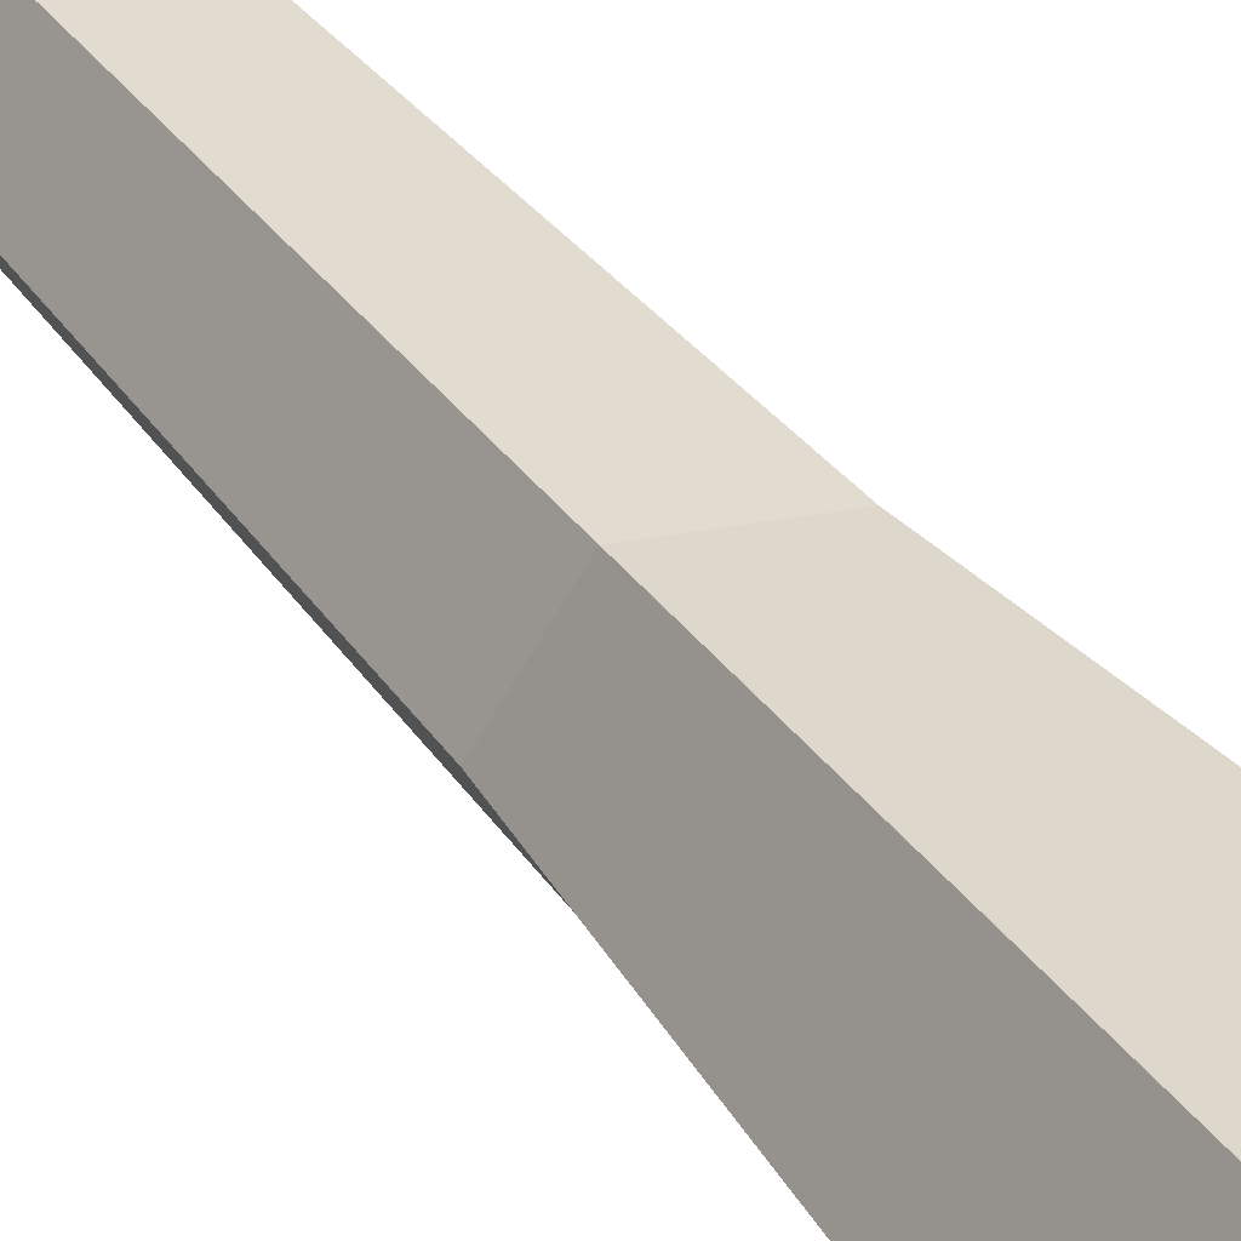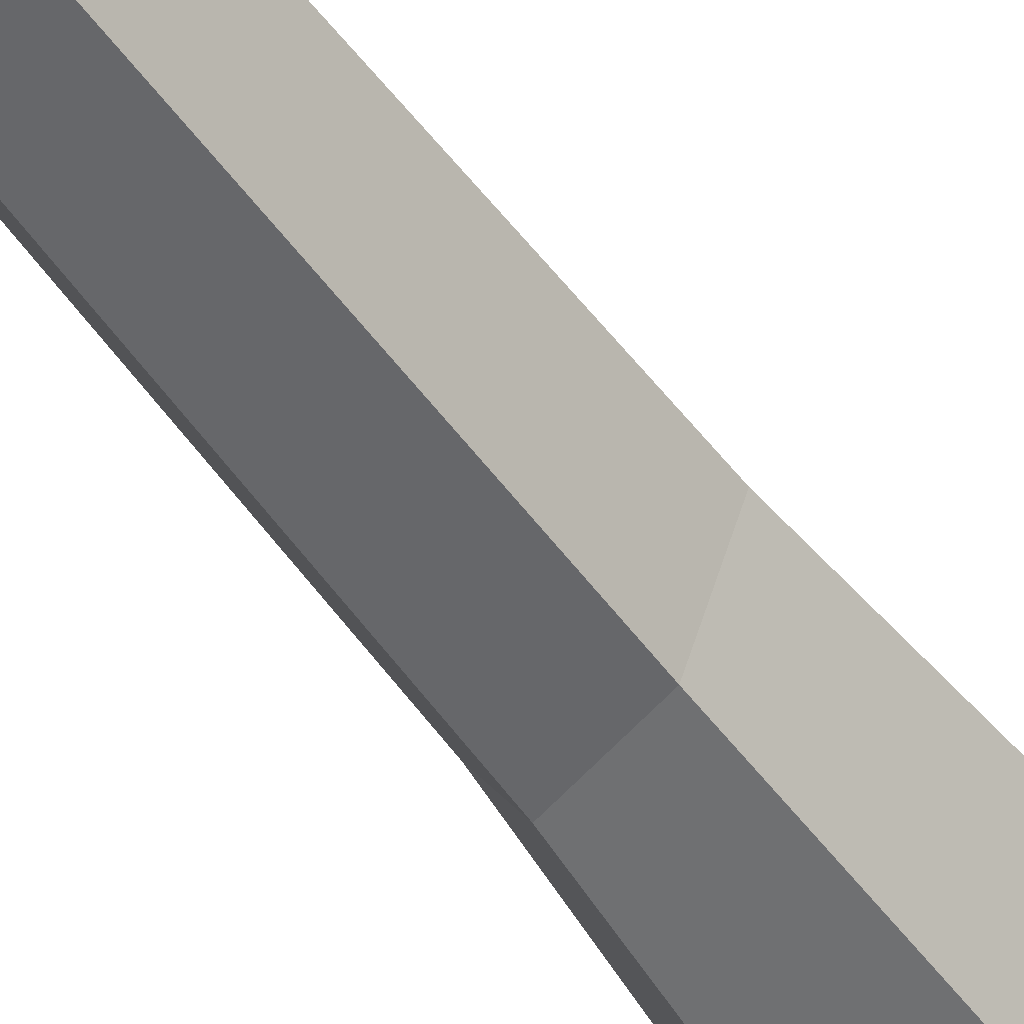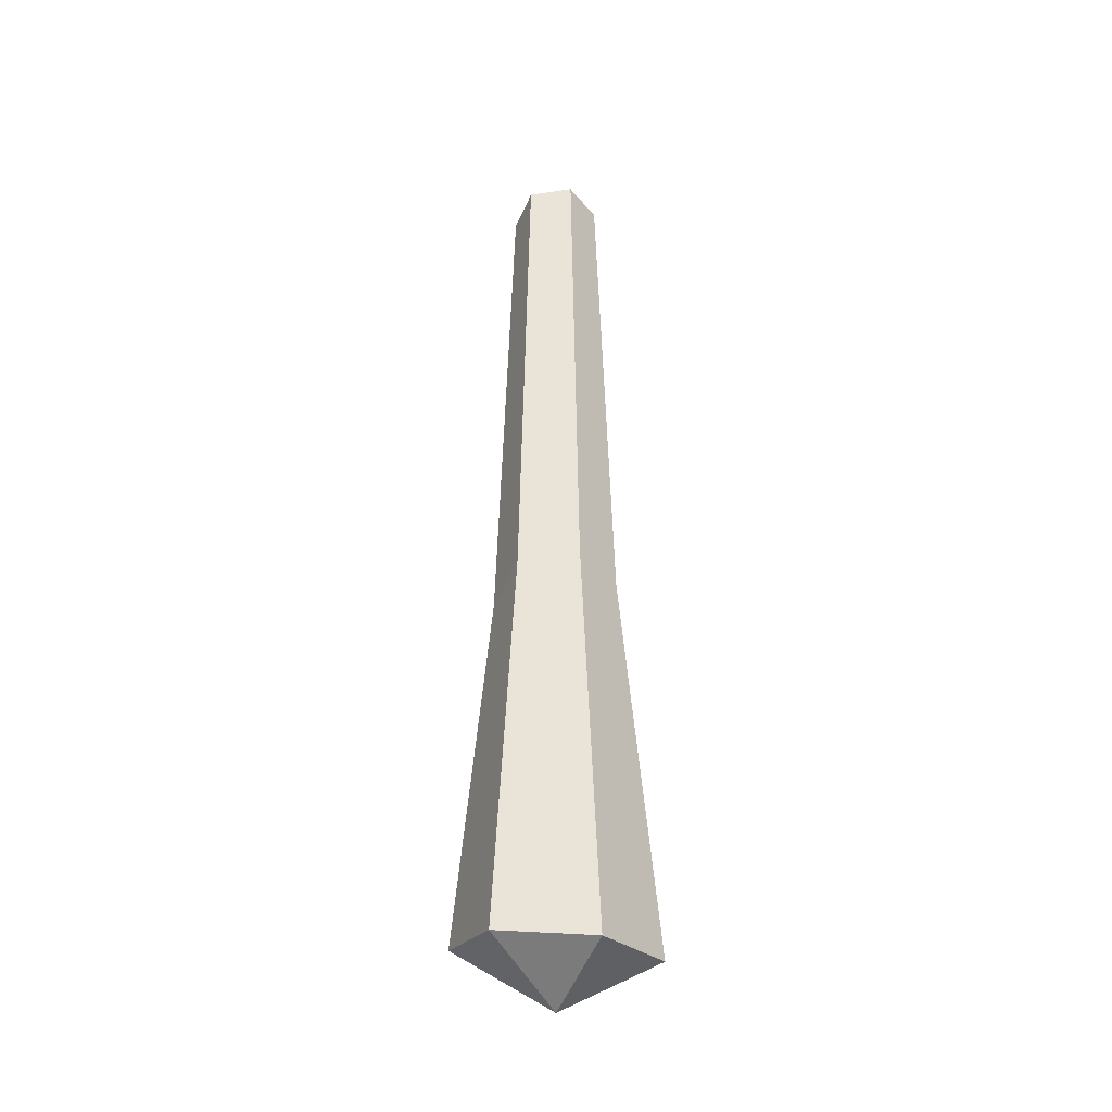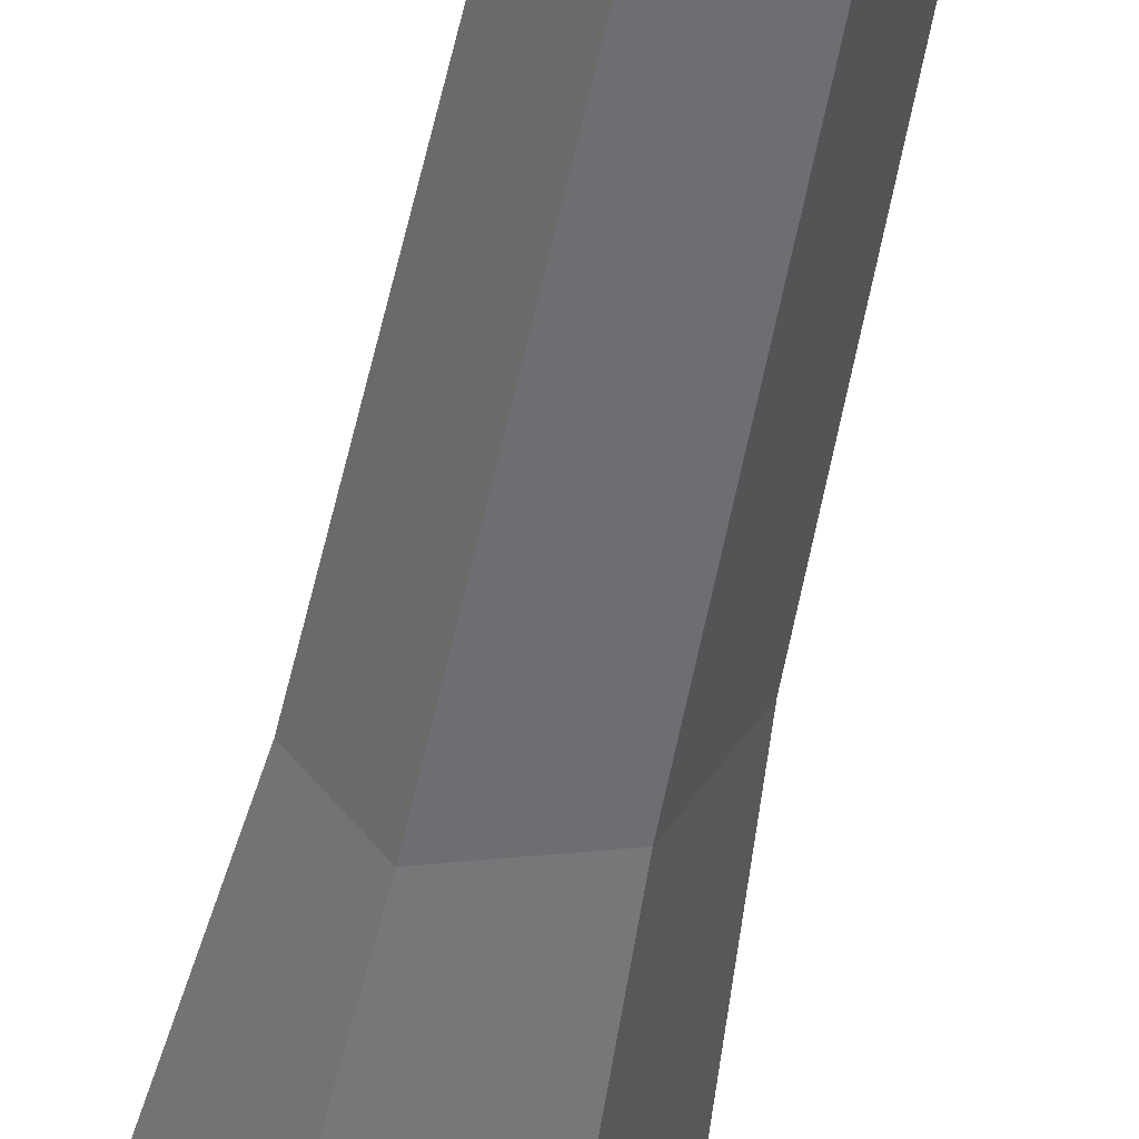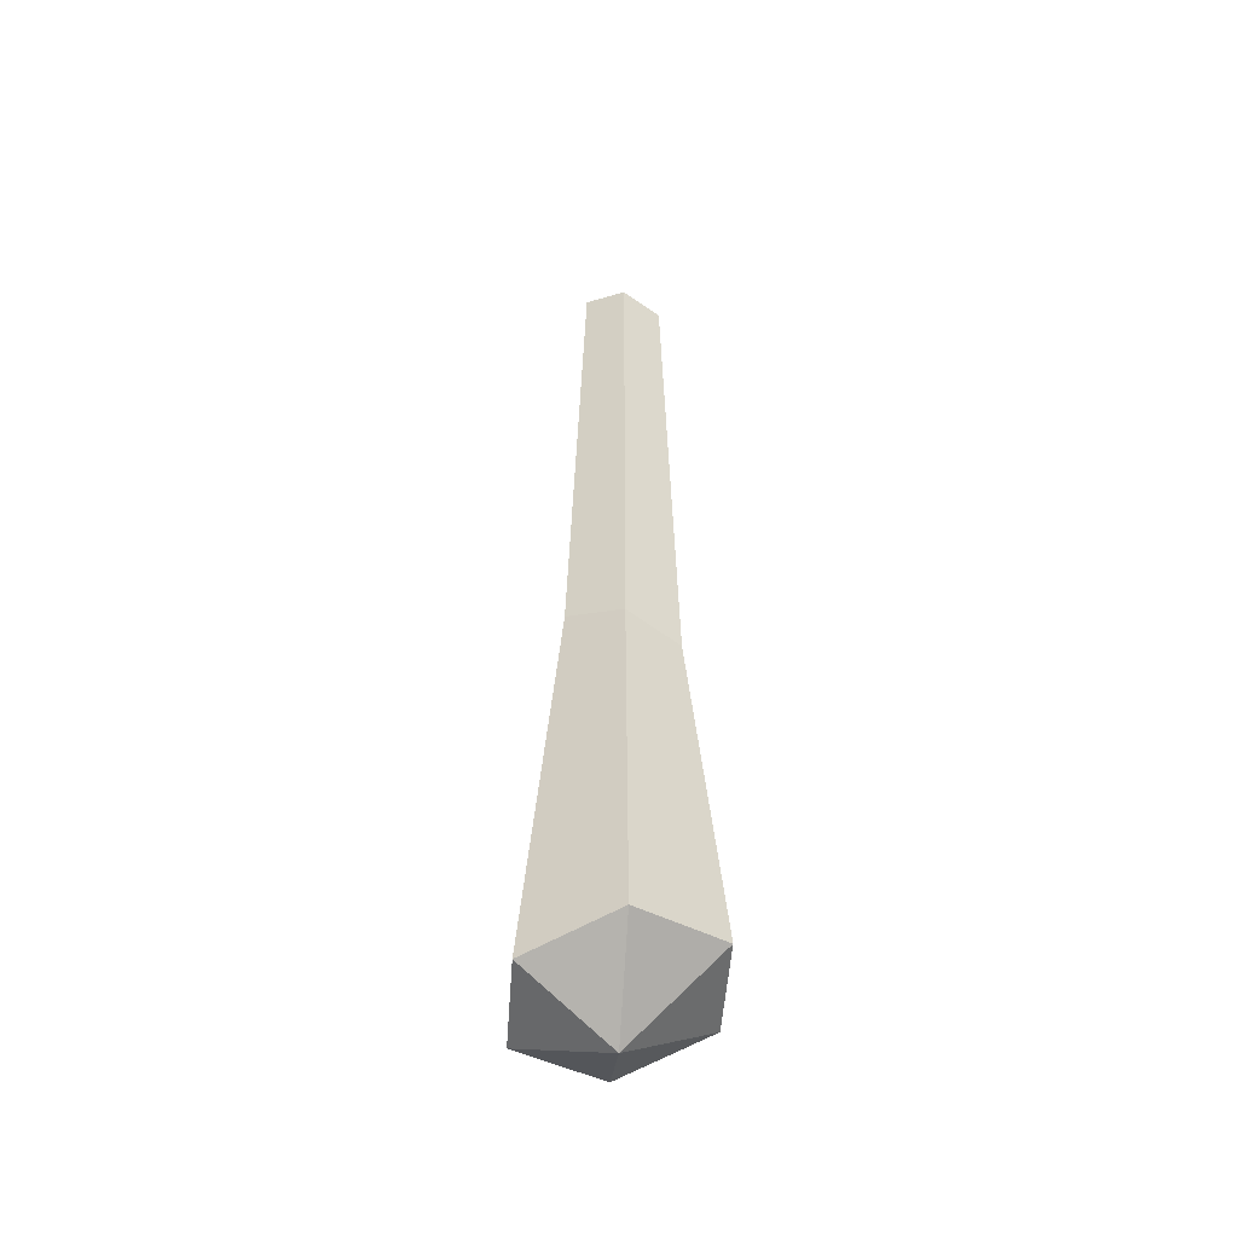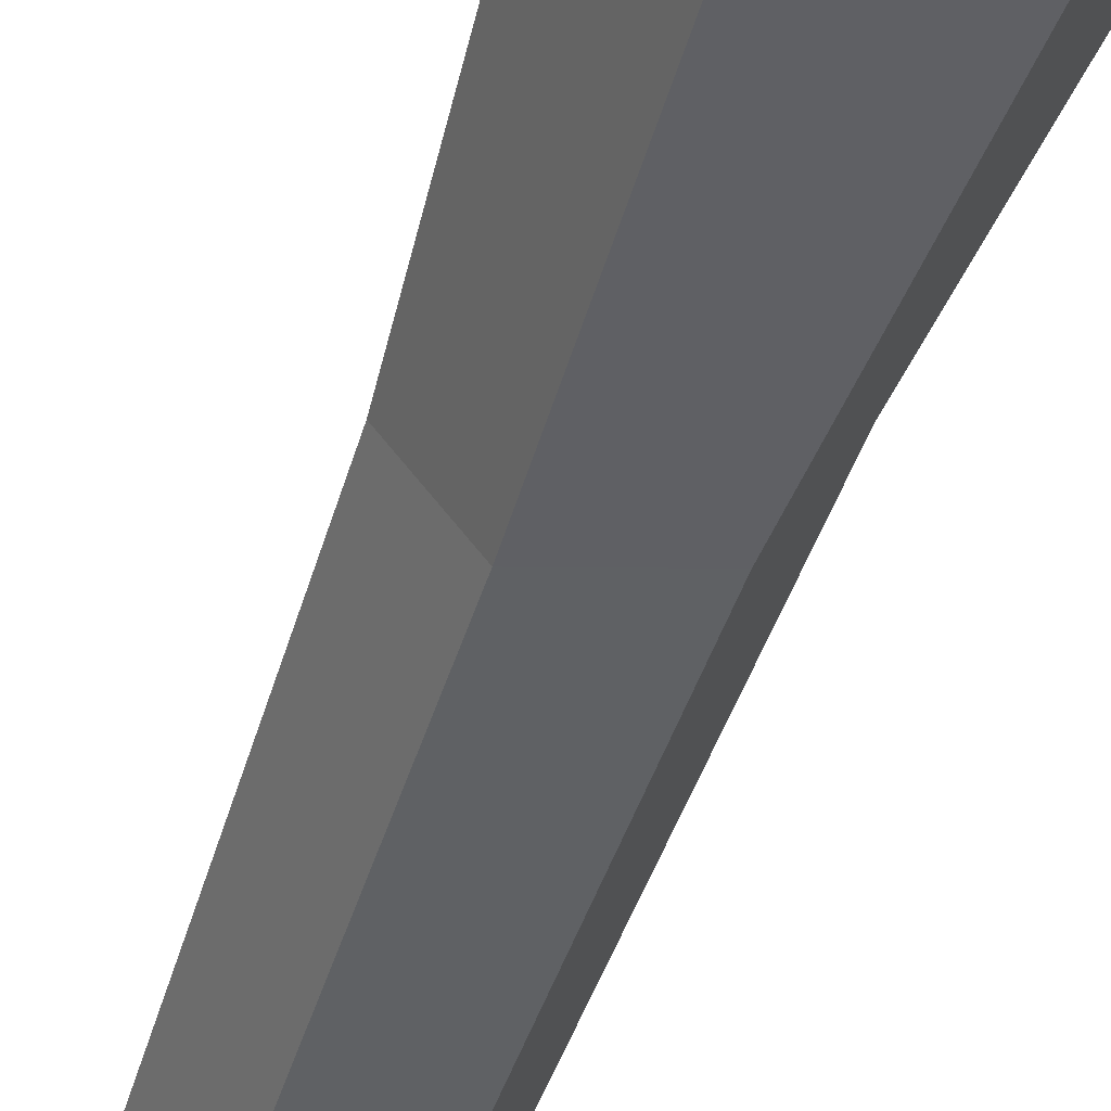
<metadata>
{"format":"obj","ext":"obj","renderer":"f3d","projection":"perspective","resolution":1024,"background":"white","views":[{"elev":35.8,"azim":-30.8,"up":"+Z"},{"elev":-51.4,"azim":-145.7,"up":"+Z"},{"elev":-34.7,"azim":-114.2,"up":"+Y"},{"elev":-52.7,"azim":168.8,"up":"+Z"},{"elev":-48.3,"azim":25.3,"up":"+Y"},{"elev":-48.3,"azim":-17.6,"up":"+Z"}]}
</metadata>
<code>
g WEP_Staff01_b02
v 0.03364 -0.2985 -0.05929
v 0.02229 -0.03964 -0.03816
v -0.0197 -0.02672 -0.03816
v -0.03364 -0.3112 -0.05929
v -0.03364 -0.3112 -0.05929
v -0.0197 -0.02672 -0.03816
v -0.0407 -0.02027 -0.0001126
v -0.06729 -0.3175 0
v -0.06729 -0.3175 0
v -0.0407 -0.02027 -0.0001126
v -0.0197 -0.02672 0.03793
v -0.03364 -0.3112 0.05929
v -0.03364 -0.3112 0.05929
v -0.0197 -0.02672 0.03793
v 0.02229 -0.03964 0.03793
v 0.03364 -0.2985 0.05929
v 0.03364 -0.2985 0.05929
v 0.02229 -0.03964 0.03793
v 0.04328 -0.0461 -0.0001126
v 0.06729 -0.2922 0
v 0.06729 -0.2922 0
v 0.04328 -0.0461 -0.0001126
v 0.02229 -0.03964 -0.03816
v 0.03364 -0.2985 -0.05929
v -0.03364 -0.3112 -0.05929
v -0 -0.342 0
v 0.03364 -0.2985 -0.05929
v -0.06729 -0.3175 0
v -0 -0.342 0
v -0.03364 -0.3112 -0.05929
v -0.03364 -0.3112 0.05929
v -0 -0.342 0
v -0.06729 -0.3175 0
v 0.03364 -0.2985 0.05929
v -0 -0.342 0
v -0.03364 -0.3112 0.05929
v 0.06729 -0.2922 0
v -0 -0.342 0
v 0.03364 -0.2985 0.05929
v 0.03364 -0.2985 -0.05929
v -0 -0.342 0
v 0.06729 -0.2922 0
v -0.0407 -0.02027 -0.0001126
v -0.02905 0.342 -0.0001478
v -0.01362 0.3386 0.02805
v -0.0197 -0.02672 0.03793
v -0.0197 -0.02672 -0.03816
v -0.01329 0.3386 -0.02816
v -0.02905 0.342 -0.0001478
v -0.0407 -0.02027 -0.0001126
v 0.02229 -0.03964 -0.03816
v 0.01789 0.3319 -0.02795
v -0.01329 0.3386 -0.02816
v -0.0197 -0.02672 -0.03816
v 0.04328 -0.0461 -0.0001126
v 0.03331 0.3283 0.0002576
v 0.01789 0.3319 -0.02795
v 0.02229 -0.03964 -0.03816
v 0.02229 -0.03964 0.03793
v 0.01754 0.3318 0.02826
v 0.03331 0.3283 0.0002576
v 0.04328 -0.0461 -0.0001126
v -0.0197 -0.02672 0.03793
v -0.01362 0.3386 0.02805
v 0.01754 0.3318 0.02826
v 0.02229 -0.03964 0.03793
g WEP_Staff01_b02_0
f 3 2 1
f 4 3 1
f 7 6 5
f 8 7 5
f 11 10 9
f 12 11 9
f 15 14 13
f 16 15 13
f 19 18 17
f 20 19 17
f 23 22 21
f 24 23 21
f 27 26 25
f 30 29 28
f 33 32 31
f 36 35 34
f 39 38 37
f 42 41 40
f 45 44 43
f 46 45 43
f 49 48 47
f 50 49 47
f 53 52 51
f 54 53 51
f 57 56 55
f 58 57 55
f 61 60 59
f 62 61 59
f 65 64 63
f 66 65 63

</code>
